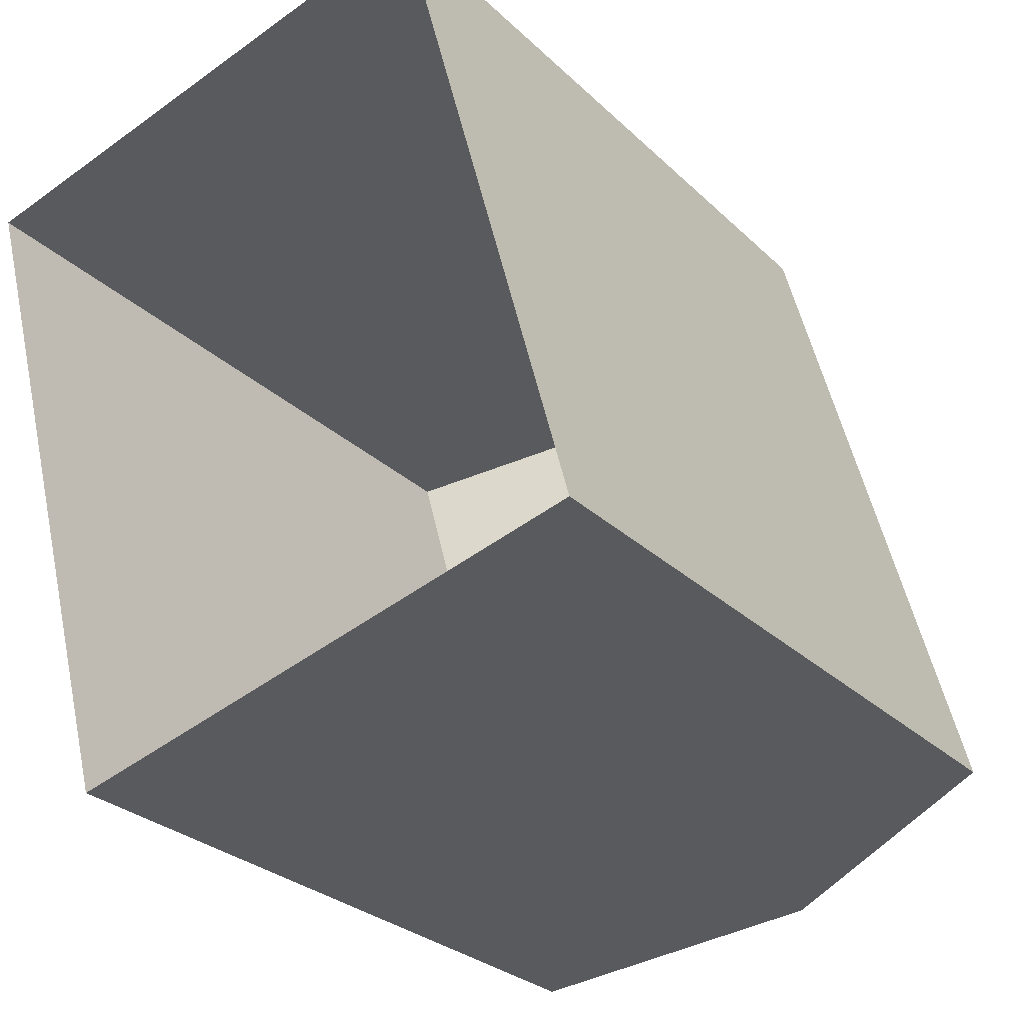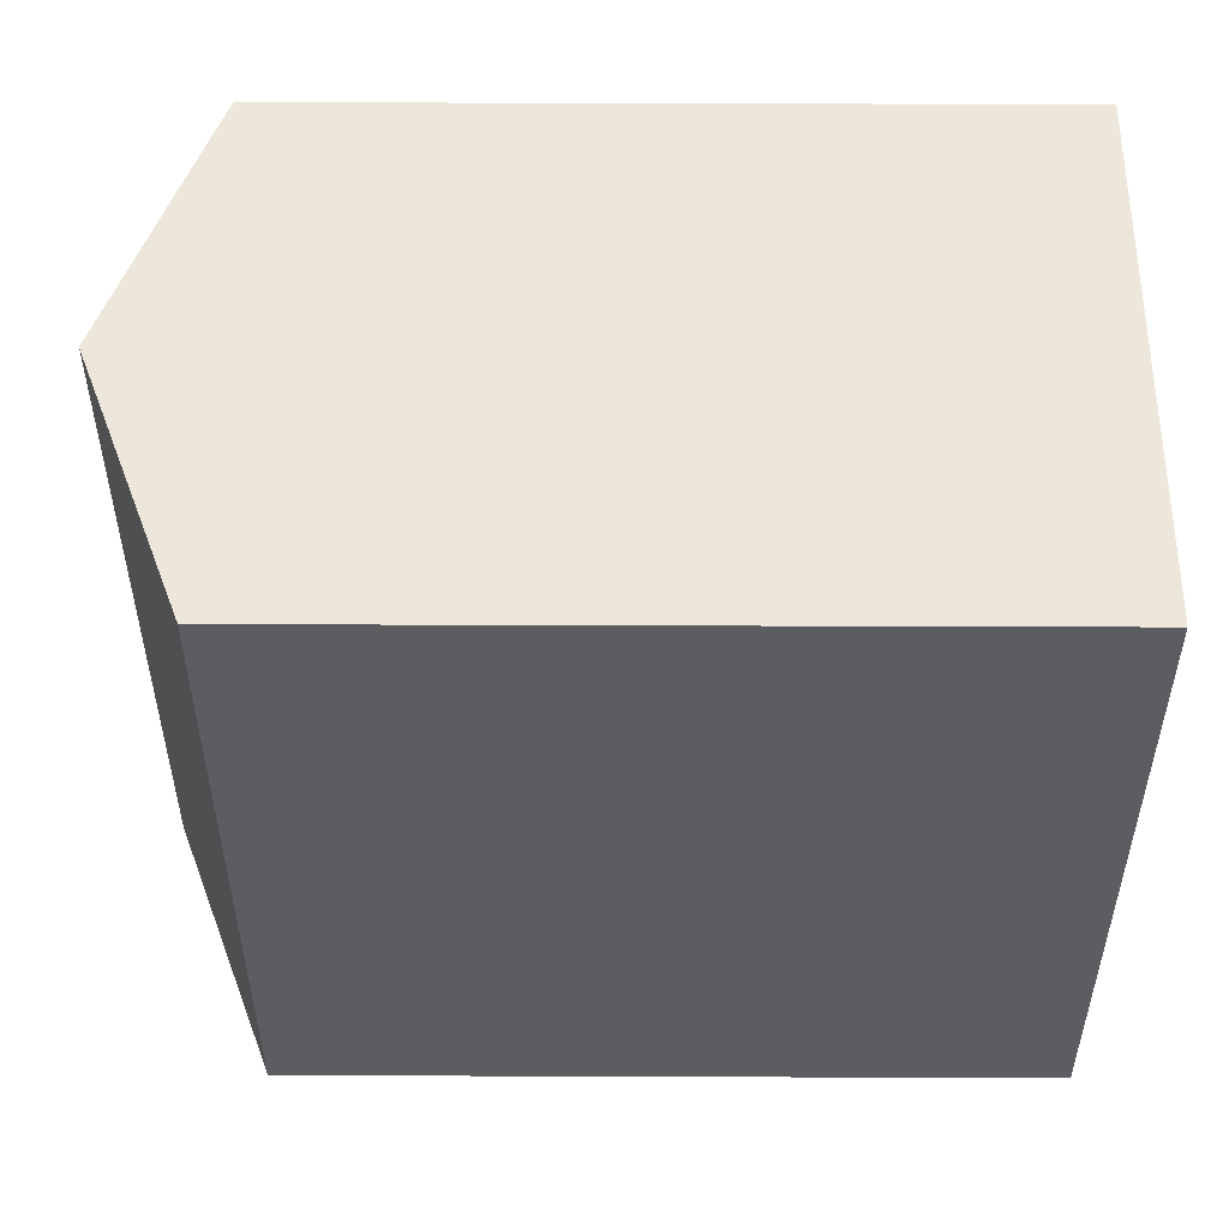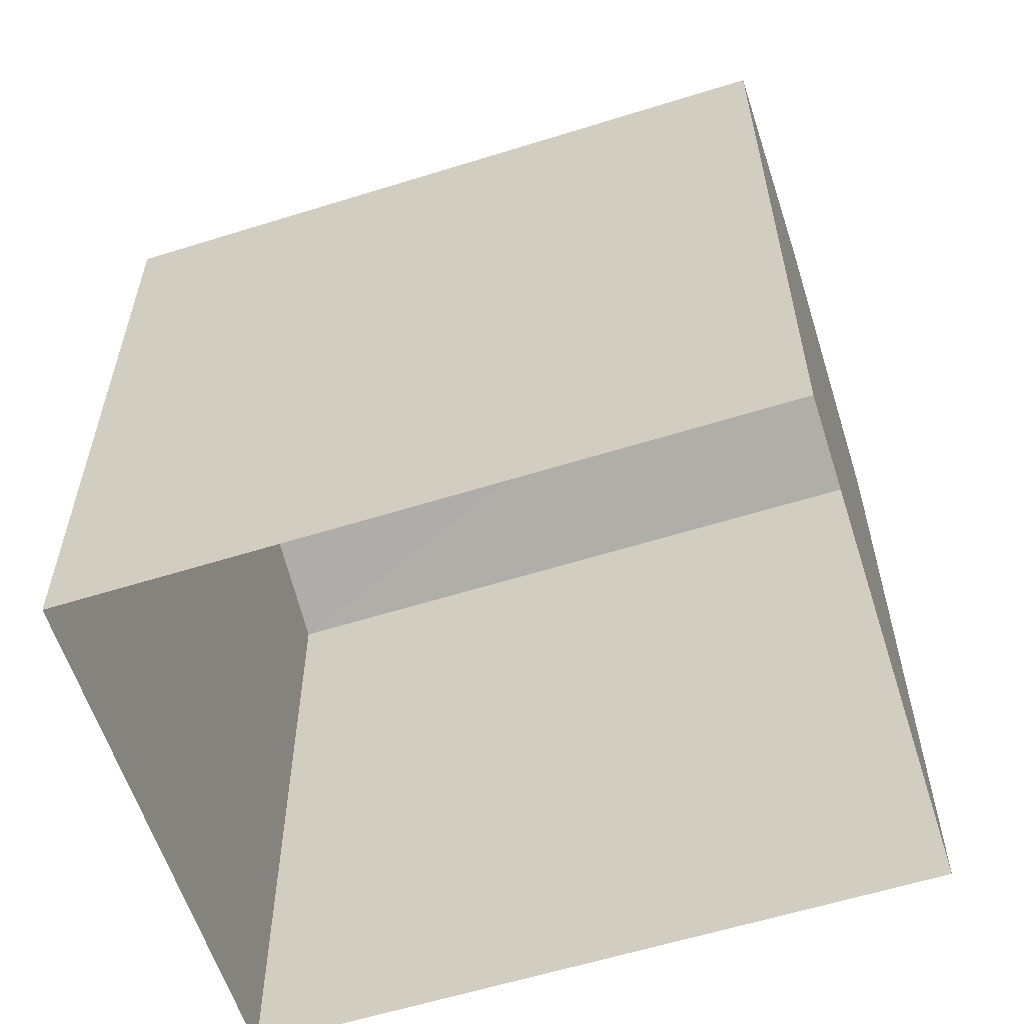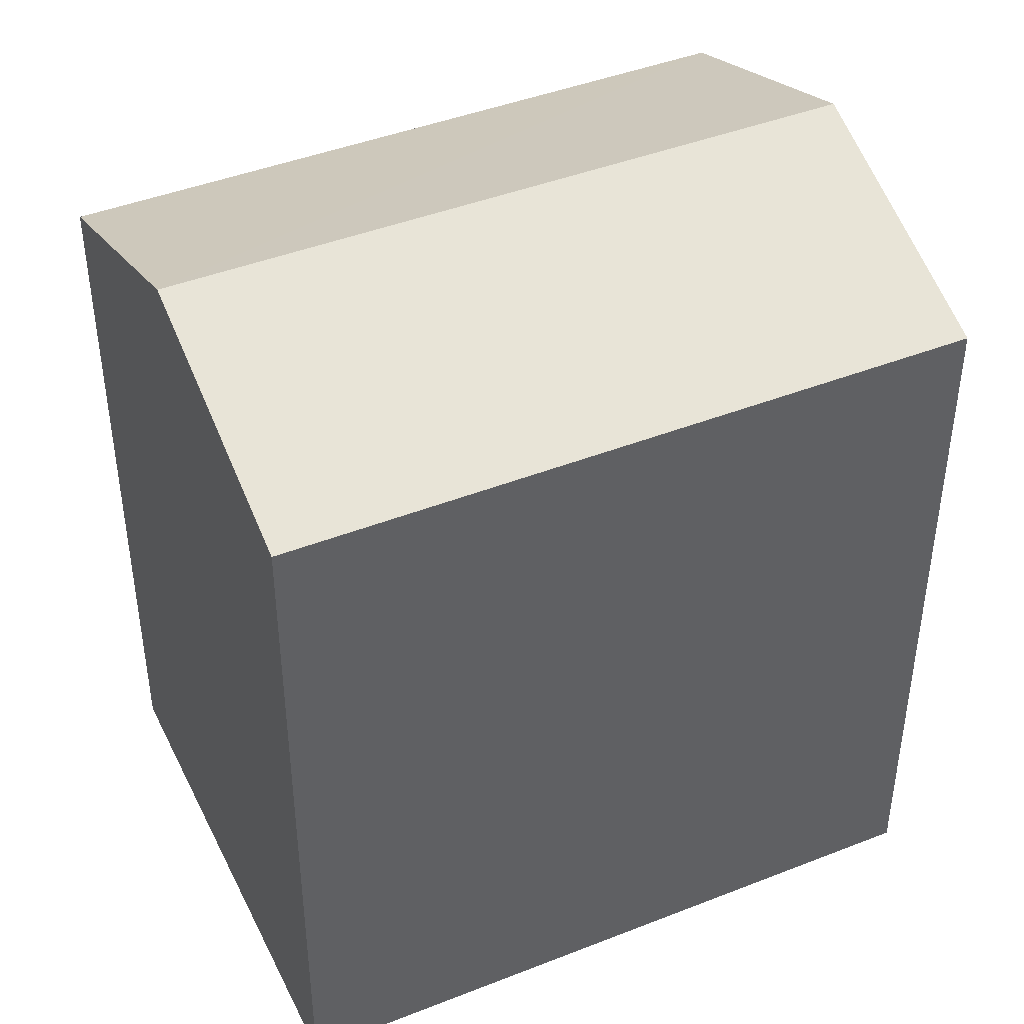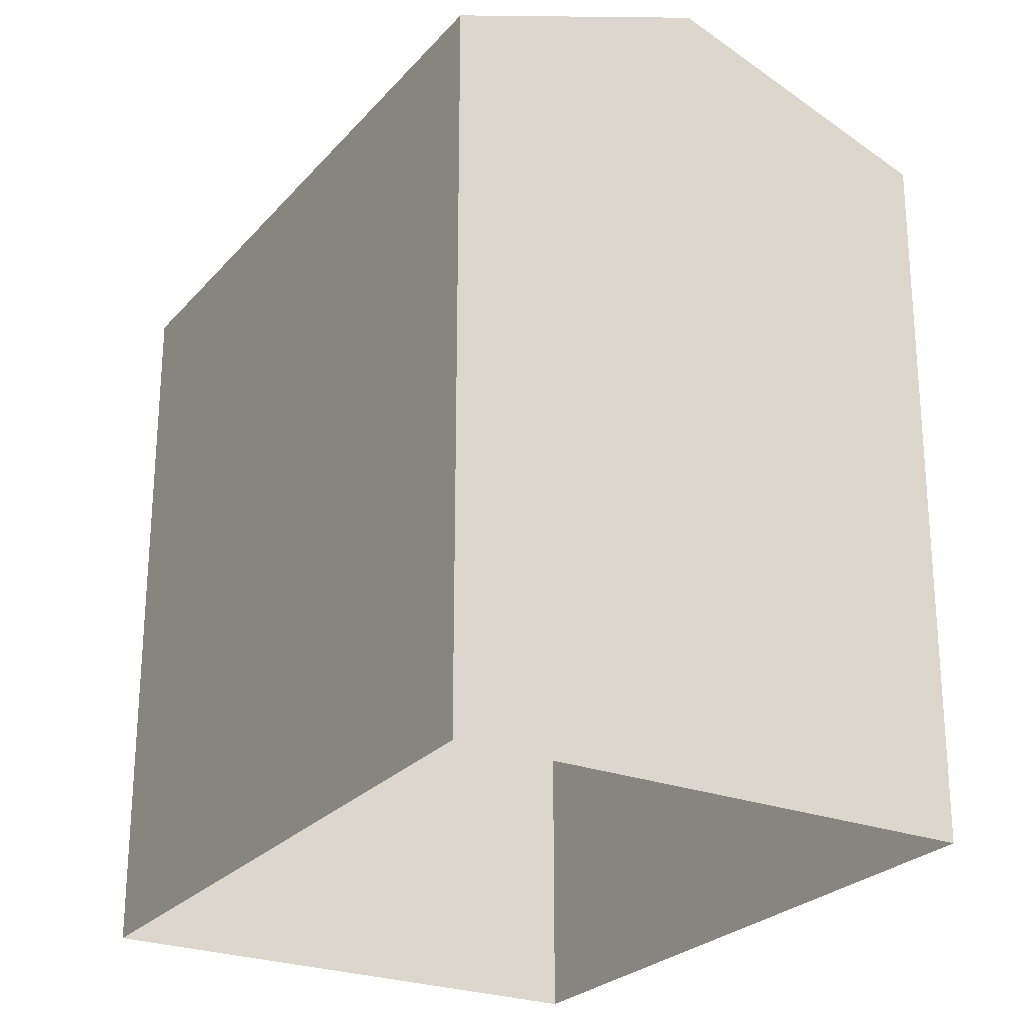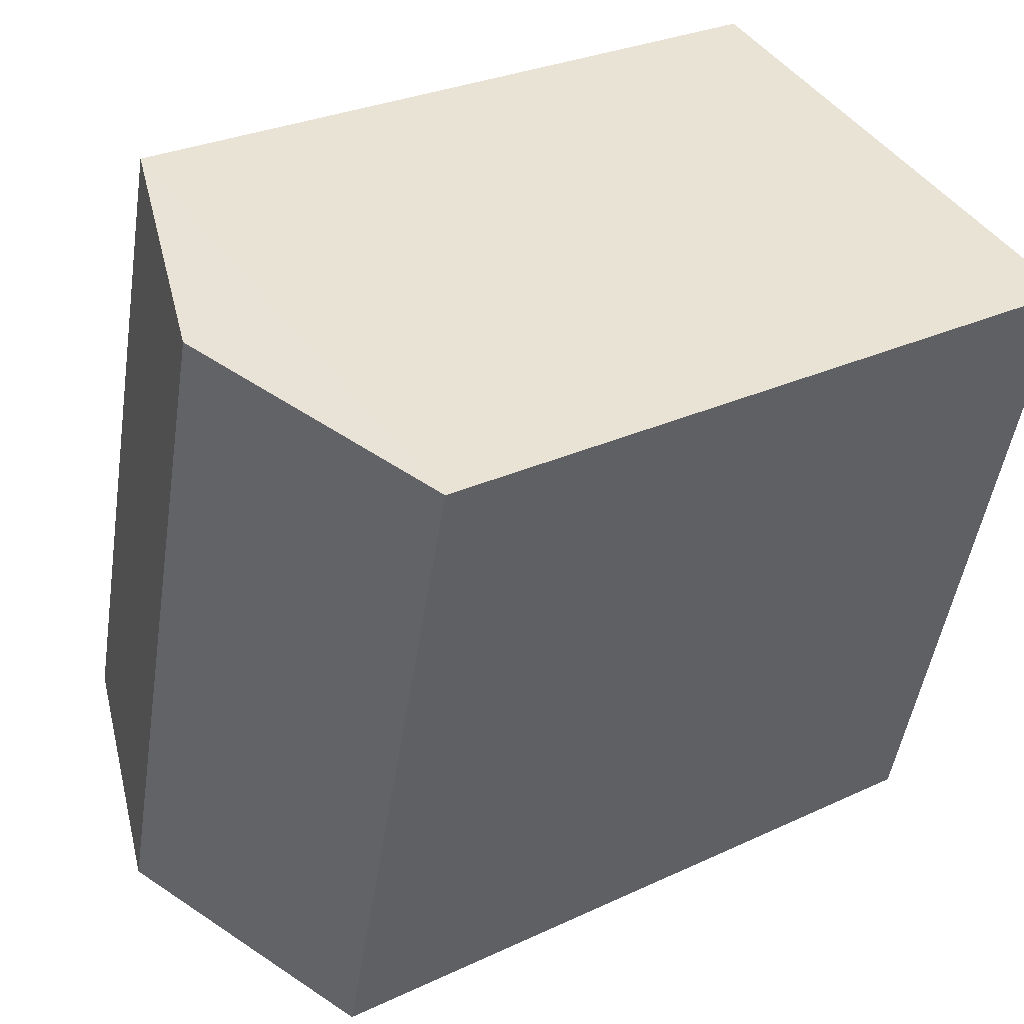
<metadata>
{"format":"obj","ext":"obj","renderer":"f3d","projection":"perspective","resolution":1024,"background":"white","views":[{"elev":-27.5,"azim":-144.9,"up":"+Y"},{"elev":38.6,"azim":90.1,"up":"+Y"},{"elev":-59.4,"azim":92.5,"up":"+Z"},{"elev":43.5,"azim":-130.0,"up":"+Z"},{"elev":-25.3,"azim":-46.2,"up":"+Z"},{"elev":28.3,"azim":54.7,"up":"+Y"}]}
</metadata>
<code>
v -3.159e+05 4.024e+04 3.821
v -3.159e+05 4.024e+04 3.818
v -3.159e+05 4.023e+04 3.817
v -3.159e+05 4.023e+04 3.82
v -3.159e+05 4.023e+04 11.88
v -3.159e+05 4.024e+04 11.88
v -3.159e+05 4.024e+04 12.98
v -3.159e+05 4.023e+04 12.98
v -3.159e+05 4.023e+04 11.89
v -3.159e+05 4.024e+04 11.89
f 1 2 3
f 4 1 3
f 5 6 7
f 8 5 7
f 7 9 8
f 7 10 9
f 6 2 10
f 6 10 7
f 2 1 10
f 6 3 2
f 6 5 3
f 10 1 4
f 9 10 4
f 4 3 9
f 9 5 8
f 9 3 5

</code>
